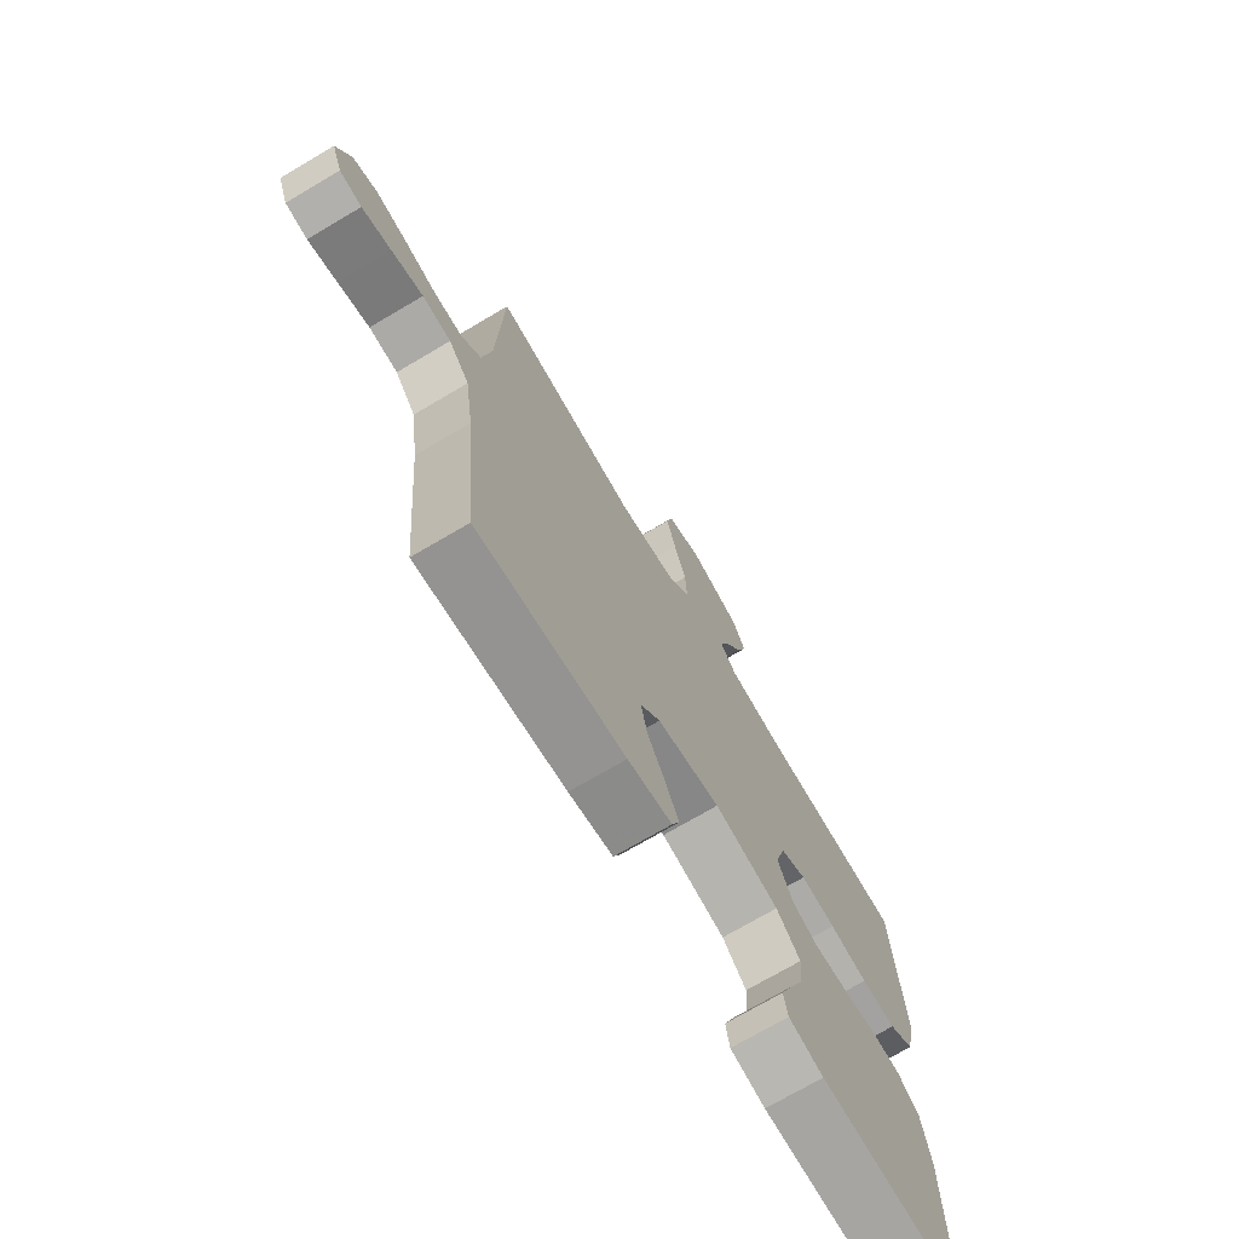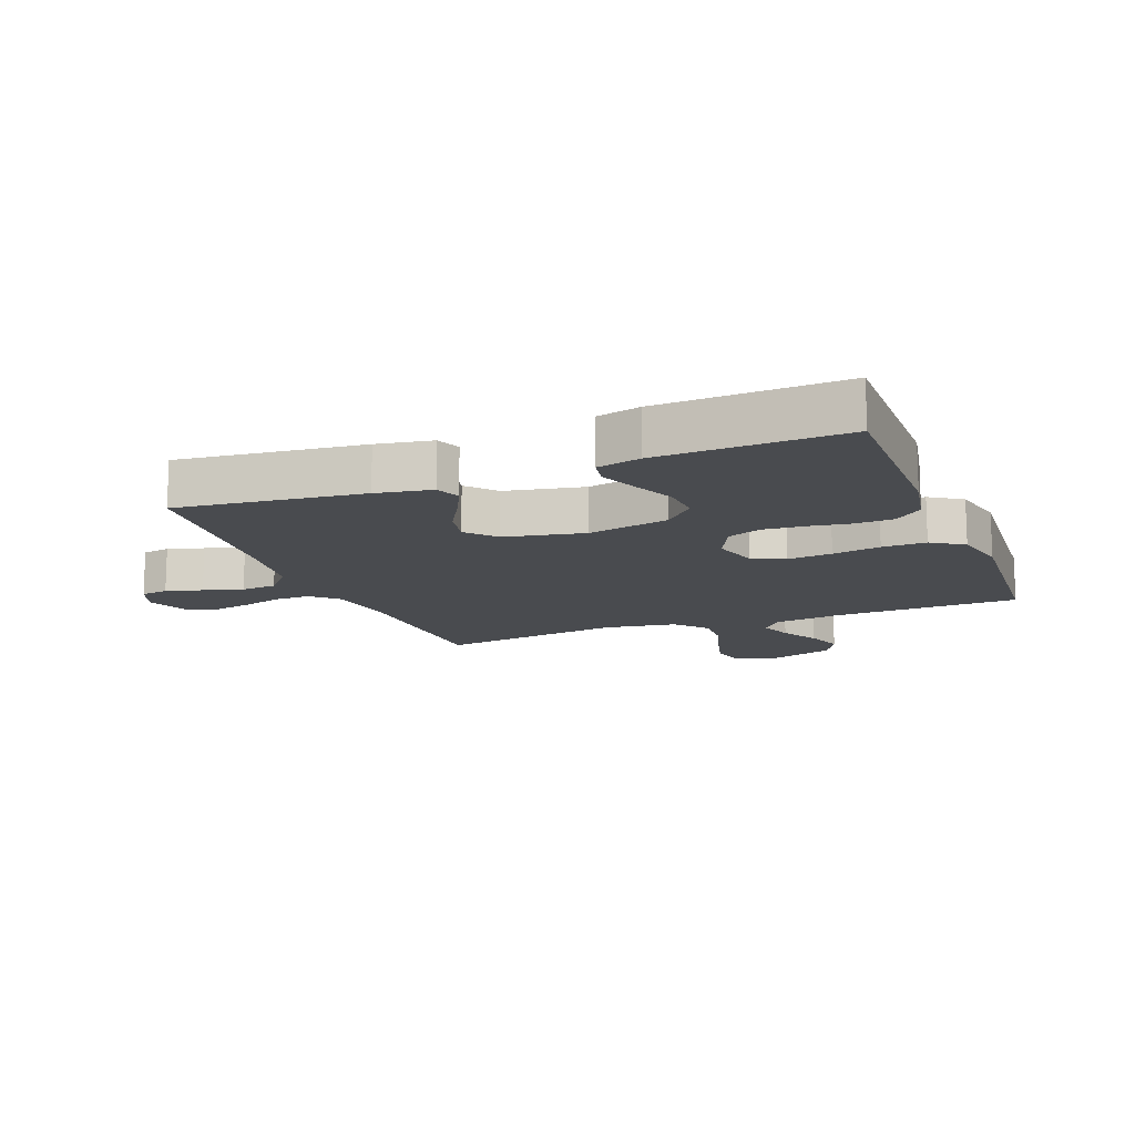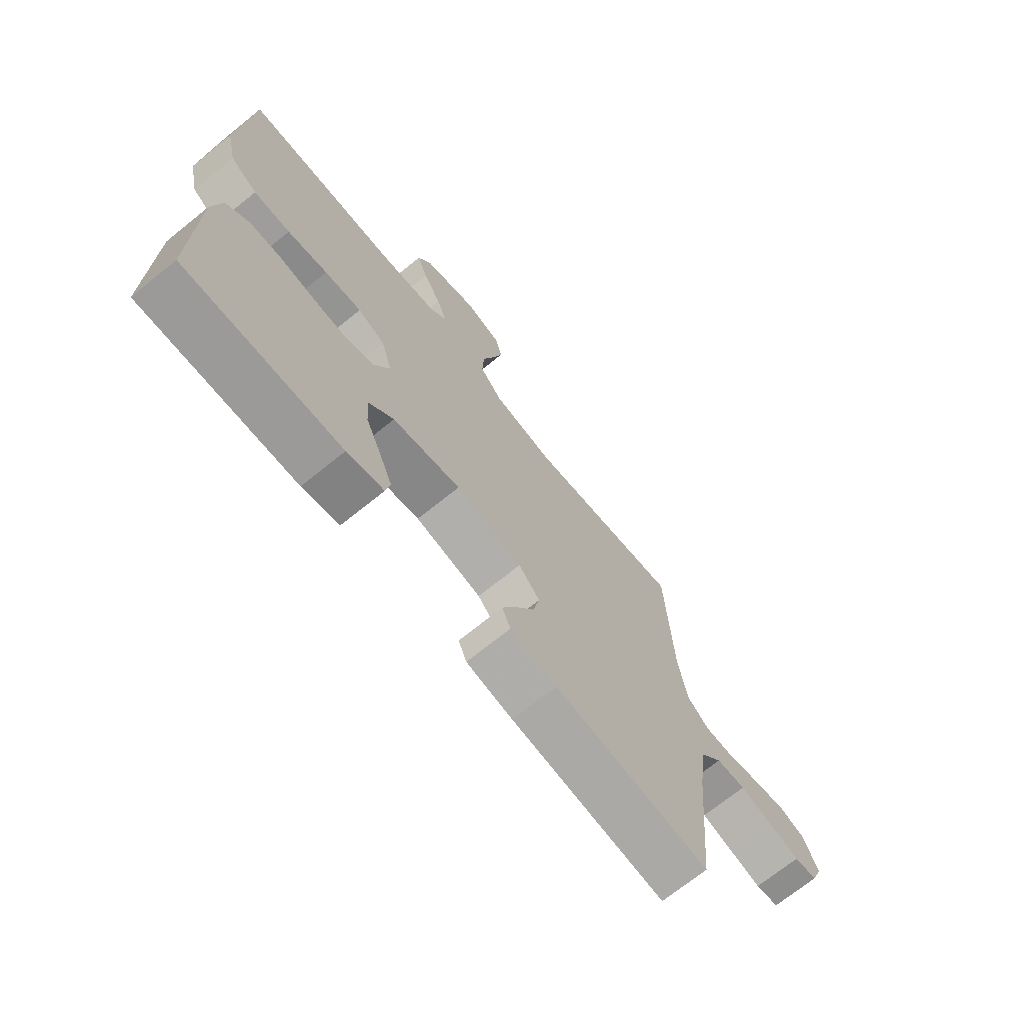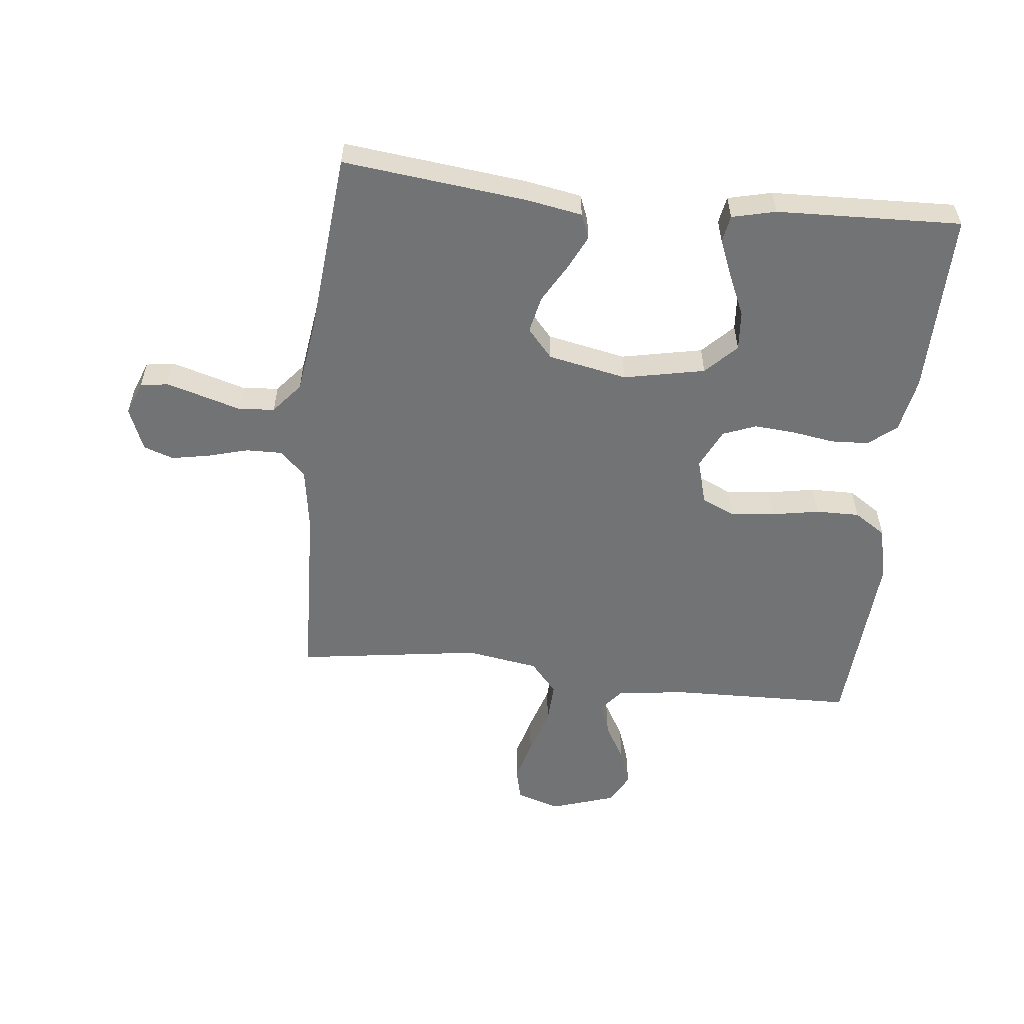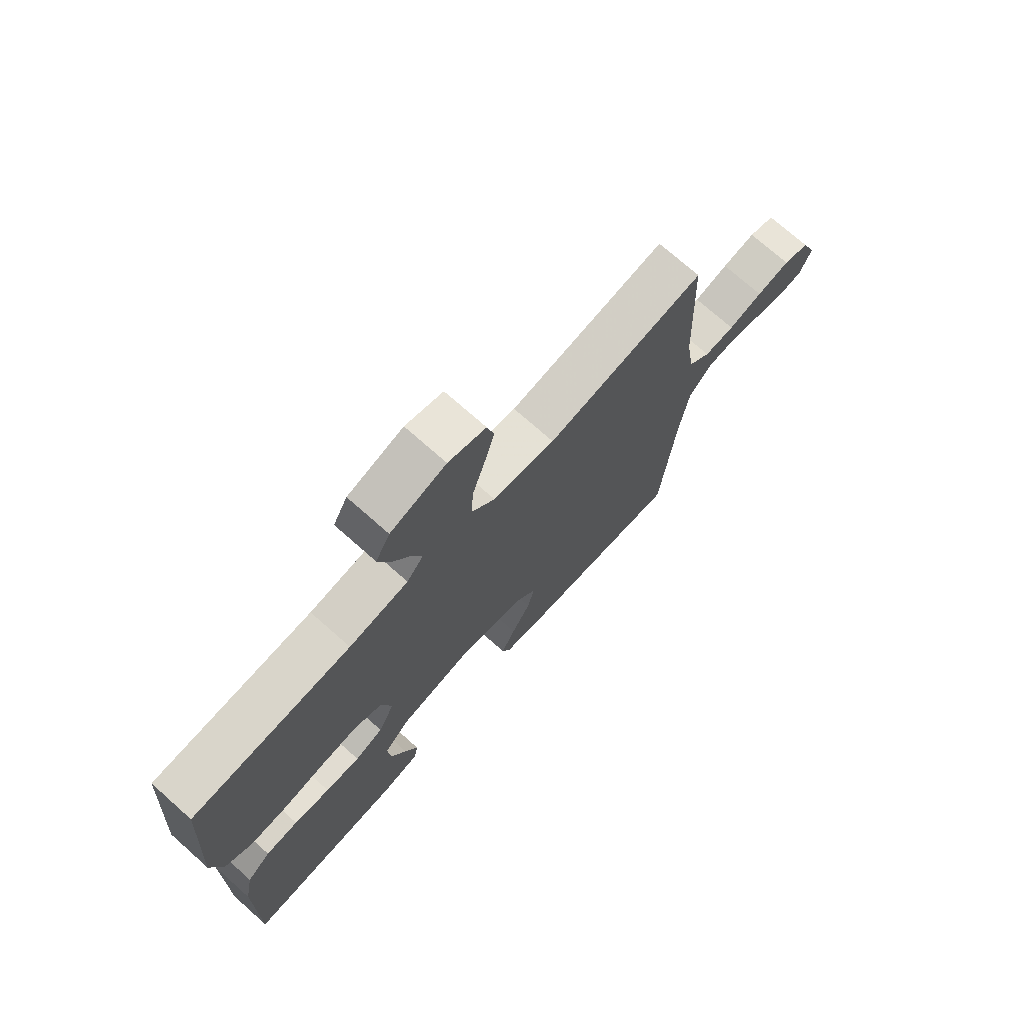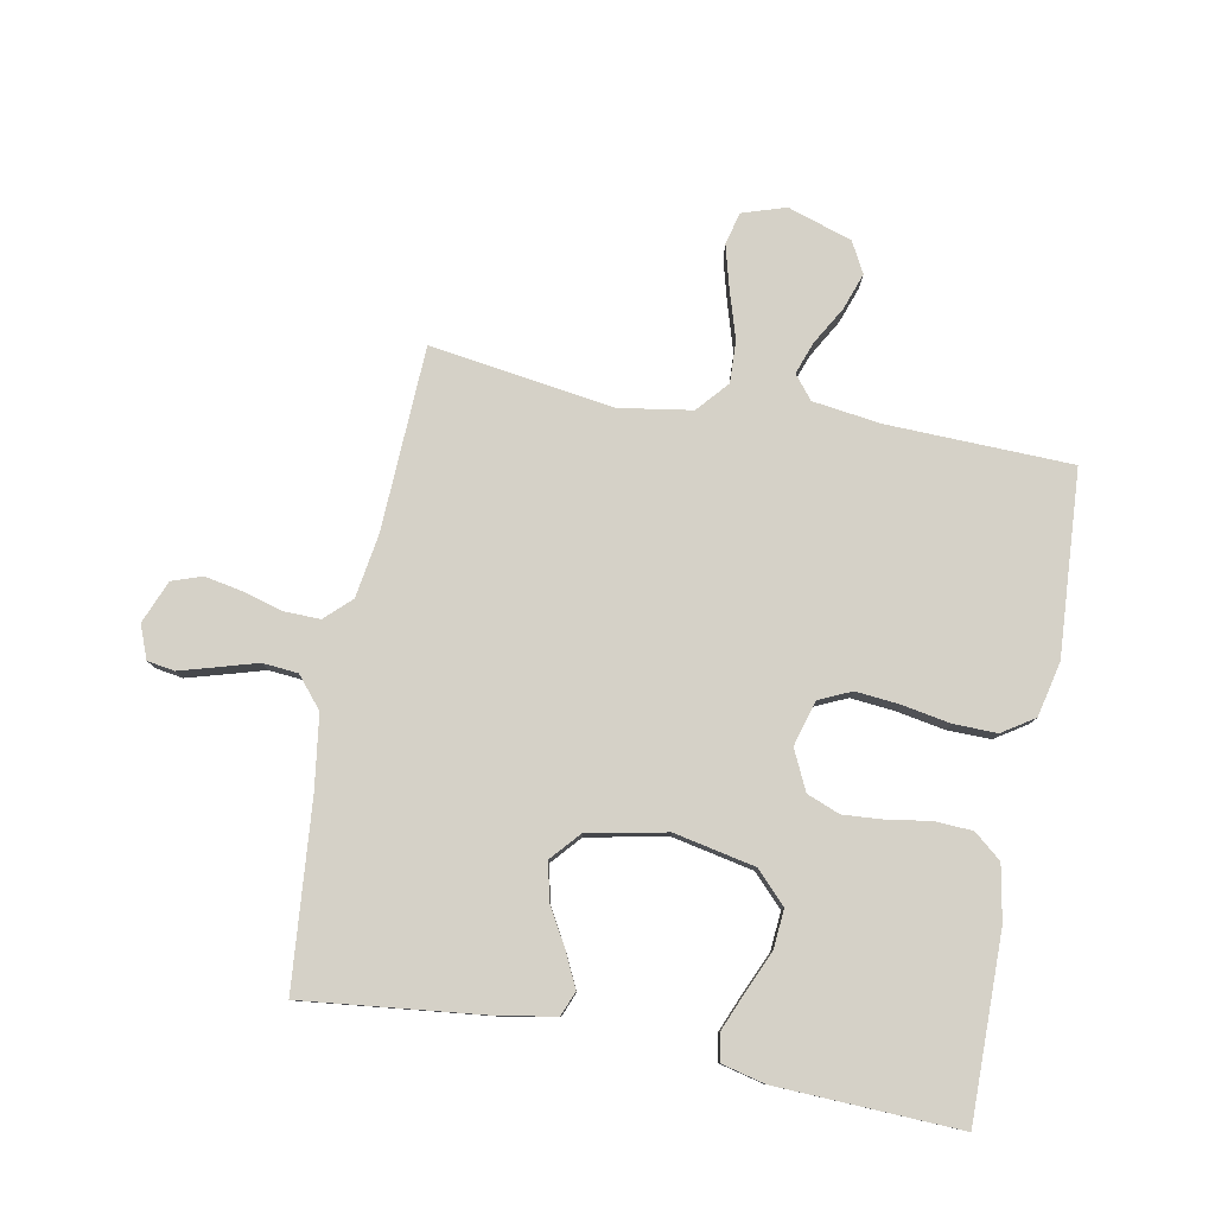
<metadata>
{"format":"obj","ext":"obj","renderer":"f3d","projection":"perspective","resolution":1024,"background":"white","views":[{"elev":-72.0,"azim":120.6,"up":"+Z"},{"elev":-13.8,"azim":-158.7,"up":"+Y"},{"elev":-71.0,"azim":-51.1,"up":"+Z"},{"elev":-55.8,"azim":173.8,"up":"+Y"},{"elev":73.0,"azim":-48.4,"up":"+Z"},{"elev":79.6,"azim":-169.2,"up":"+Y"}]}
</metadata>
<code>
v -0.5 0.07 0.5
v -0.2 0.07 0.508
v -0.088 0.07 0.523
v -0.057 0.07 0.561
v -0.076 0.07 0.614
v -0.111 0.07 0.675
v -0.132 0.07 0.735
v -0.105 0.07 0.785
v 0 0.07 0.819
v 0.071 0.07 0.796
v 0.084 0.07 0.743
v 0.065 0.07 0.673
v 0.041 0.07 0.596
v 0.038 0.07 0.527
v 0.082 0.07 0.476
v 0.2 0.07 0.457
v 0.5 0.07 0.5
v 0.512 0.07 0.2
v 0.528 0.07 0.096
v 0.57 0.07 0.056
v 0.628 0.07 0.057
v 0.693 0.07 0.075
v 0.756 0.07 0.087
v 0.805 0.07 0.07
v 0.833 0.07 0
v 0.812 0.07 -0.054
v 0.767 0.07 -0.061
v 0.708 0.07 -0.044
v 0.644 0.07 -0.025
v 0.586 0.07 -0.03
v 0.544 0.07 -0.08
v 0.527 0.07 -0.2
v 0.5 0.07 -0.5
v 0.2 0.07 -0.466
v 0.11 0.07 -0.45
v 0.094 0.07 -0.41
v 0.121 0.07 -0.354
v 0.157 0.07 -0.291
v 0.17 0.07 -0.231
v 0.129 0.07 -0.184
v 0 0.07 -0.158
v -0.132 0.07 -0.185
v -0.181 0.07 -0.235
v -0.176 0.07 -0.299
v -0.146 0.07 -0.367
v -0.121 0.07 -0.428
v -0.129 0.07 -0.472
v -0.2 0.07 -0.489
v -0.5 0.07 -0.5
v -0.497 0.07 -0.2
v -0.48 0.07 -0.11
v -0.435 0.07 -0.073
v -0.373 0.07 -0.07
v -0.304 0.07 -0.081
v -0.238 0.07 -0.086
v -0.184 0.07 -0.065
v -0.153 0.07 0
v -0.174 0.07 0.074
v -0.227 0.07 0.098
v -0.299 0.07 0.091
v -0.377 0.07 0.077
v -0.448 0.07 0.076
v -0.5 0.07 0.11
v -0.52 0.07 0.2
v -0.5 0 0.5
v -0.2 0 0.508
v -0.088 0 0.523
v -0.057 0 0.561
v -0.076 0 0.614
v -0.111 0 0.675
v -0.132 0 0.735
v -0.105 0 0.785
v 0 0 0.819
v 0.071 0 0.796
v 0.084 0 0.743
v 0.065 0 0.673
v 0.041 0 0.596
v 0.038 0 0.527
v 0.082 0 0.476
v 0.2 0 0.457
v 0.5 0 0.5
v 0.512 0 0.2
v 0.528 0 0.096
v 0.57 0 0.056
v 0.628 0 0.057
v 0.693 0 0.075
v 0.756 0 0.087
v 0.805 0 0.07
v 0.833 0 0
v 0.812 0 -0.054
v 0.767 0 -0.061
v 0.708 0 -0.044
v 0.644 0 -0.025
v 0.586 0 -0.03
v 0.544 0 -0.08
v 0.527 0 -0.2
v 0.5 0 -0.5
v 0.2 0 -0.466
v 0.11 0 -0.45
v 0.094 0 -0.41
v 0.121 0 -0.354
v 0.157 0 -0.291
v 0.17 0 -0.231
v 0.129 0 -0.184
v 0 0 -0.158
v -0.132 0 -0.185
v -0.181 0 -0.235
v -0.176 0 -0.299
v -0.146 0 -0.367
v -0.121 0 -0.428
v -0.129 0 -0.472
v -0.2 0 -0.489
v -0.5 0 -0.5
v -0.497 0 -0.2
v -0.48 0 -0.11
v -0.435 0 -0.073
v -0.373 0 -0.07
v -0.304 0 -0.081
v -0.238 0 -0.086
v -0.184 0 -0.065
v -0.153 0 0
v -0.174 0 0.074
v -0.227 0 0.098
v -0.299 0 0.091
v -0.377 0 0.077
v -0.448 0 0.076
v -0.5 0 0.11
v -0.52 0 0.2
f 64 1 2
f 63 64 2
f 62 63 2
f 61 62 2
f 60 61 2
f 59 60 2 3
f 58 59 3 4
f 57 58 4
f 52 53 54
f 51 52 54
f 50 51 54
f 49 50 54
f 48 49 54
f 47 48 54
f 46 47 54
f 45 46 54
f 44 45 54
f 43 44 54 55
f 42 43 55 56
f 36 37 38
f 35 36 38
f 34 35 38
f 33 34 38
f 32 33 38
f 31 32 38 39
f 30 31 39 40
f 27 28 29
f 26 27 29
f 25 26 29
f 24 25 29
f 23 24 29
f 22 23 29
f 21 22 29
f 20 21 29 30
f 30 40 41
f 20 30 41
f 19 20 41
f 16 17 18
f 42 56 57
f 41 42 57
f 19 41 57
f 18 19 57
f 16 18 57
f 15 16 57
f 11 12 13
f 10 11 13
f 9 10 13
f 8 9 13
f 7 8 13
f 6 7 13
f 5 6 13
f 14 15 57 4
f 4 5 13 14
f 66 65 128
f 66 128 127
f 66 127 126
f 66 126 125
f 66 125 124
f 67 66 124 123
f 68 67 123 122
f 68 122 121
f 118 117 116
f 118 116 115
f 118 115 114
f 118 114 113
f 118 113 112
f 118 112 111
f 118 111 110
f 118 110 109
f 118 109 108
f 119 118 108 107
f 120 119 107 106
f 102 101 100
f 102 100 99
f 102 99 98
f 102 98 97
f 102 97 96
f 103 102 96 95
f 104 103 95 94
f 93 92 91
f 93 91 90
f 93 90 89
f 93 89 88
f 93 88 87
f 93 87 86
f 93 86 85
f 94 93 85 84
f 105 104 94
f 105 94 84
f 105 84 83
f 82 81 80
f 121 120 106
f 121 106 105
f 121 105 83
f 121 83 82
f 121 82 80
f 121 80 79
f 77 76 75
f 77 75 74
f 77 74 73
f 77 73 72
f 77 72 71
f 77 71 70
f 77 70 69
f 68 121 79 78
f 78 77 69 68
f 1 65 66 2
f 2 66 67 3
f 3 67 68 4
f 4 68 69 5
f 5 69 70 6
f 6 70 71 7
f 7 71 72 8
f 8 72 73 9
f 9 73 74 10
f 10 74 75 11
f 11 75 76 12
f 12 76 77 13
f 13 77 78 14
f 14 78 79 15
f 15 79 80 16
f 16 80 81 17
f 17 81 82 18
f 18 82 83 19
f 19 83 84 20
f 20 84 85 21
f 21 85 86 22
f 22 86 87 23
f 23 87 88 24
f 24 88 89 25
f 25 89 90 26
f 26 90 91 27
f 27 91 92 28
f 28 92 93 29
f 29 93 94 30
f 30 94 95 31
f 31 95 96 32
f 32 96 97 33
f 33 97 98 34
f 34 98 99 35
f 35 99 100 36
f 36 100 101 37
f 37 101 102 38
f 38 102 103 39
f 39 103 104 40
f 40 104 105 41
f 41 105 106 42
f 42 106 107 43
f 43 107 108 44
f 44 108 109 45
f 45 109 110 46
f 46 110 111 47
f 47 111 112 48
f 48 112 113 49
f 49 113 114 50
f 50 114 115 51
f 51 115 116 52
f 52 116 117 53
f 53 117 118 54
f 54 118 119 55
f 55 119 120 56
f 56 120 121 57
f 57 121 122 58
f 58 122 123 59
f 59 123 124 60
f 60 124 125 61
f 61 125 126 62
f 62 126 127 63
f 63 127 128 64
f 64 128 65 1

</code>
